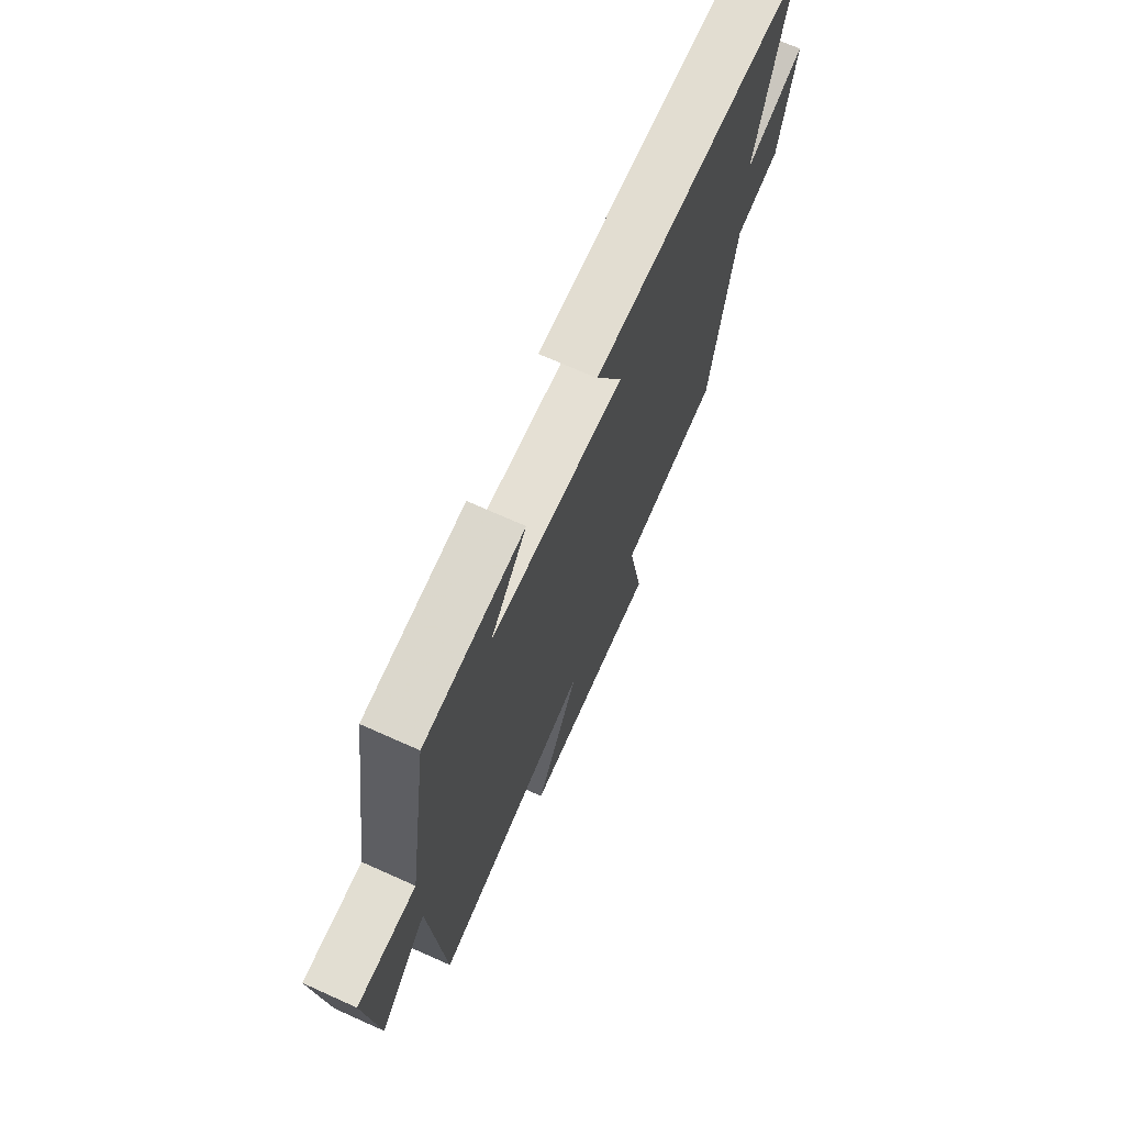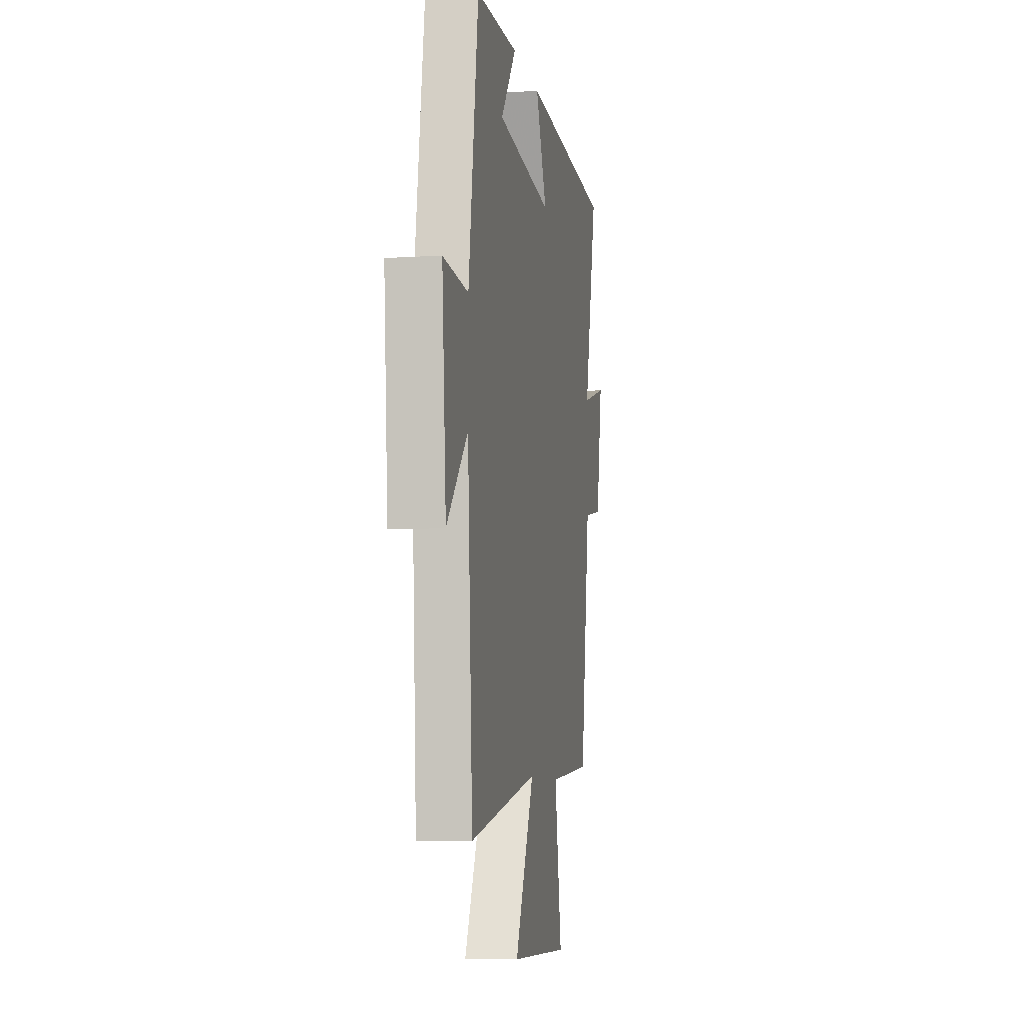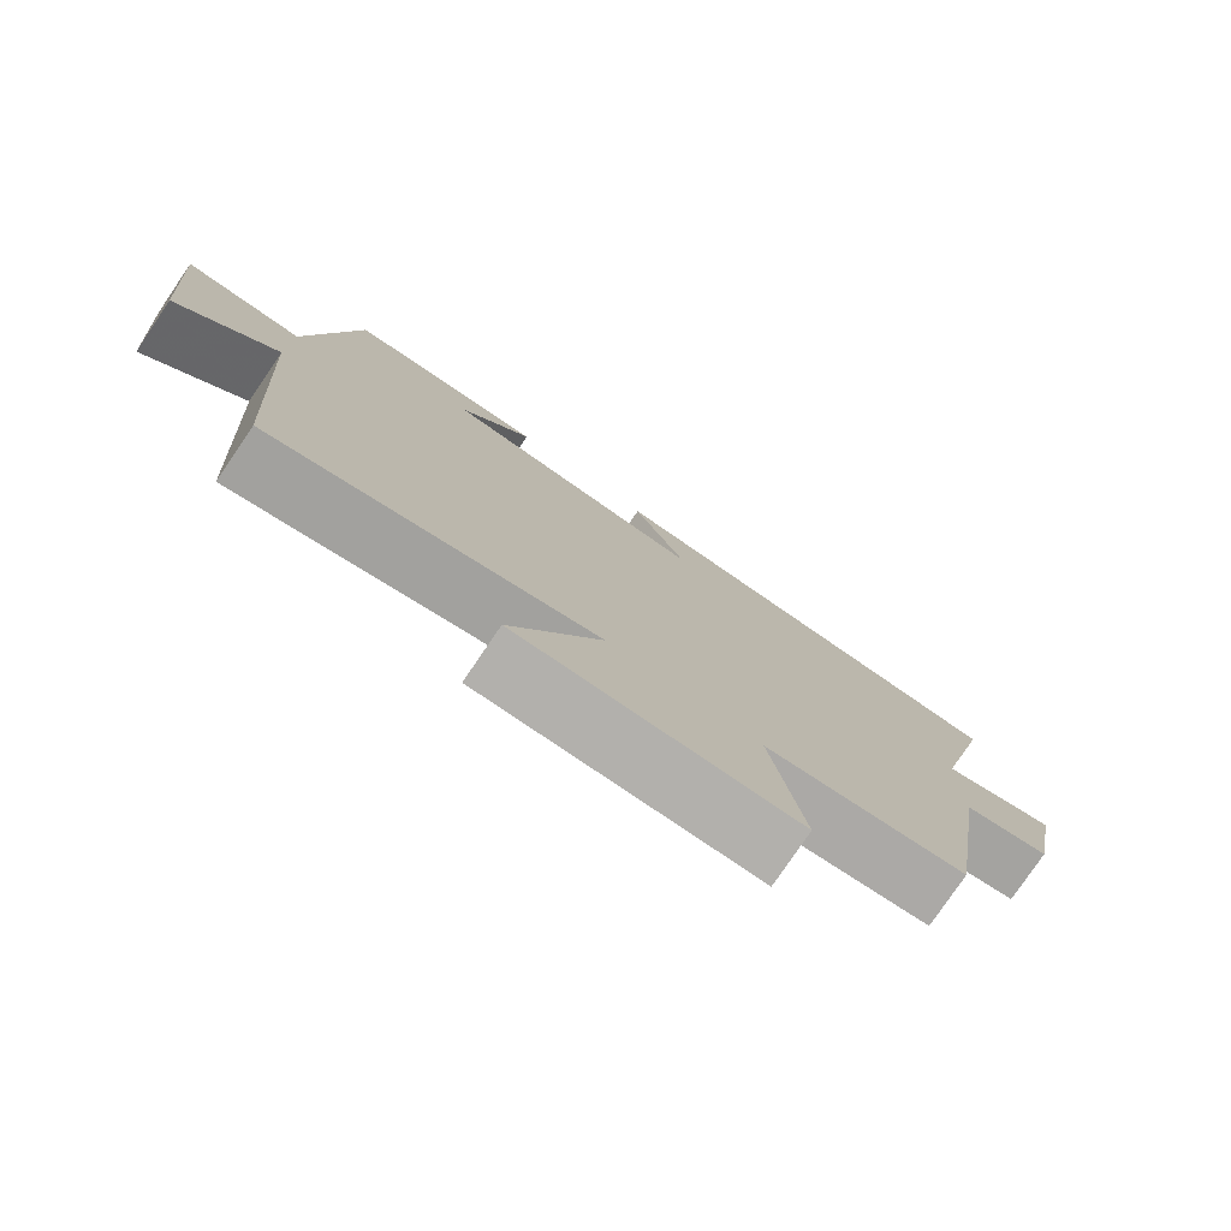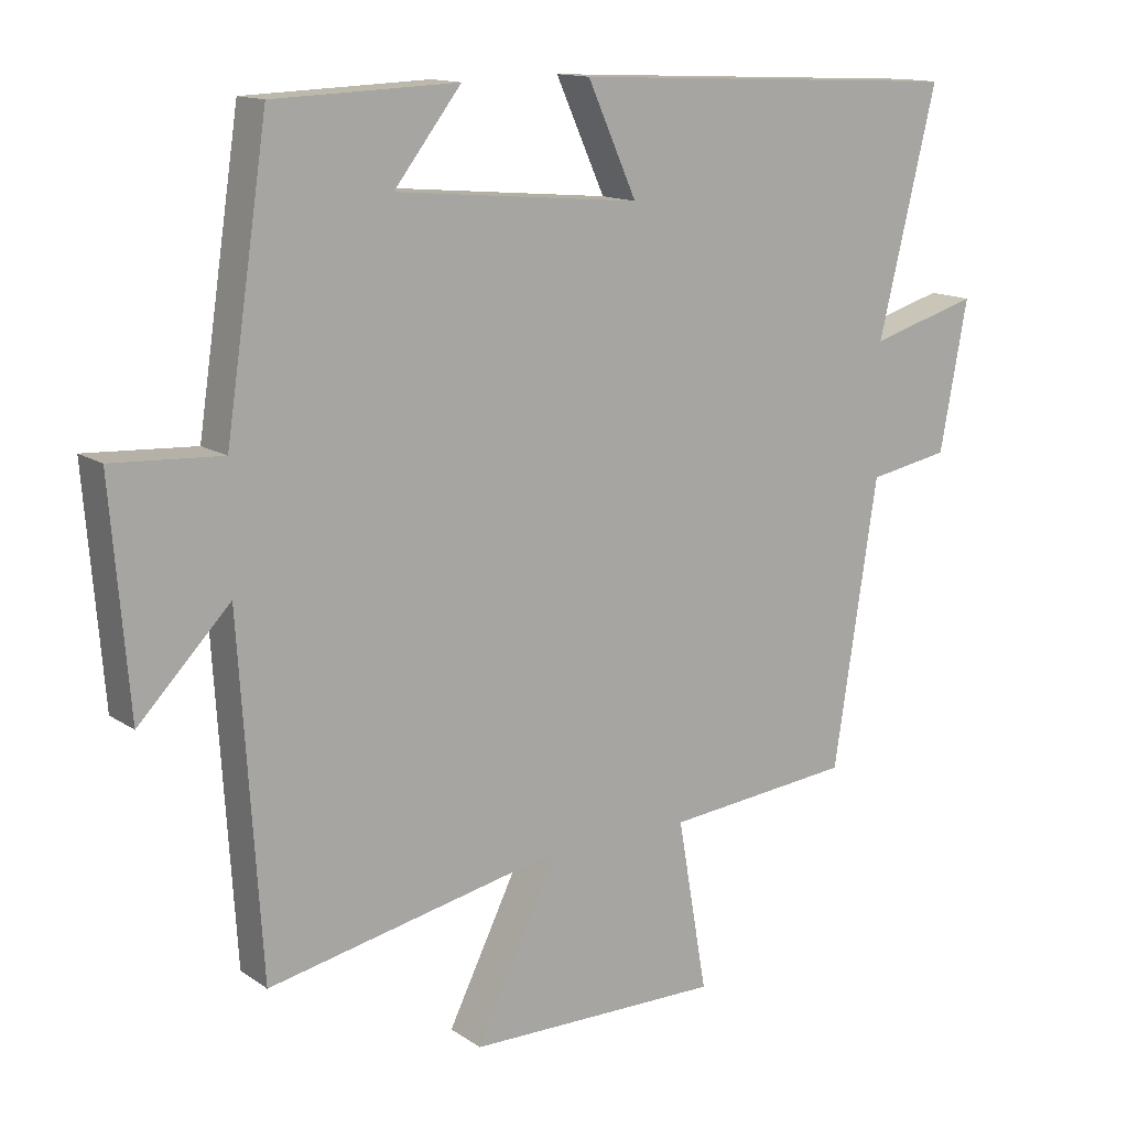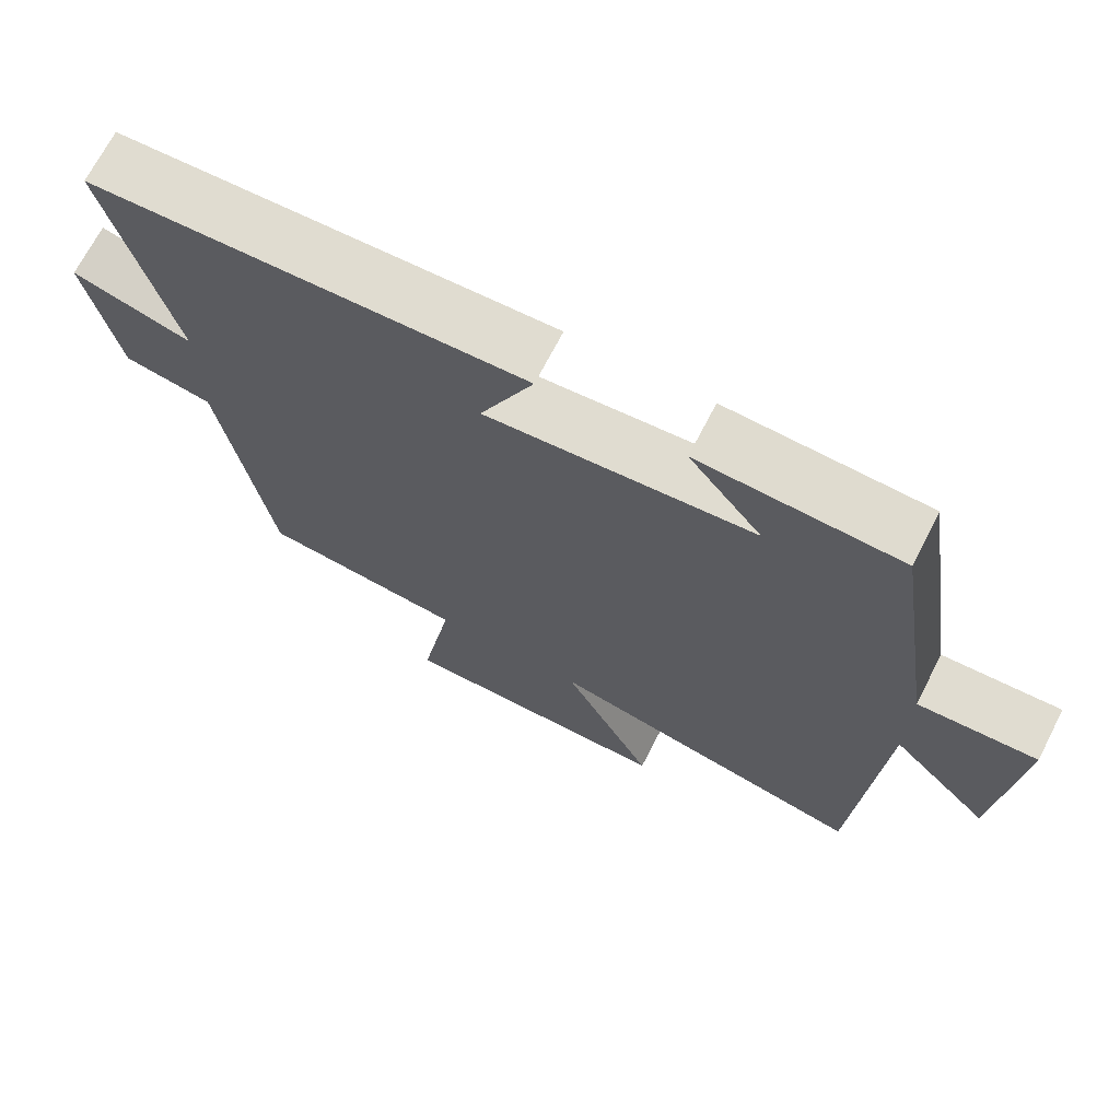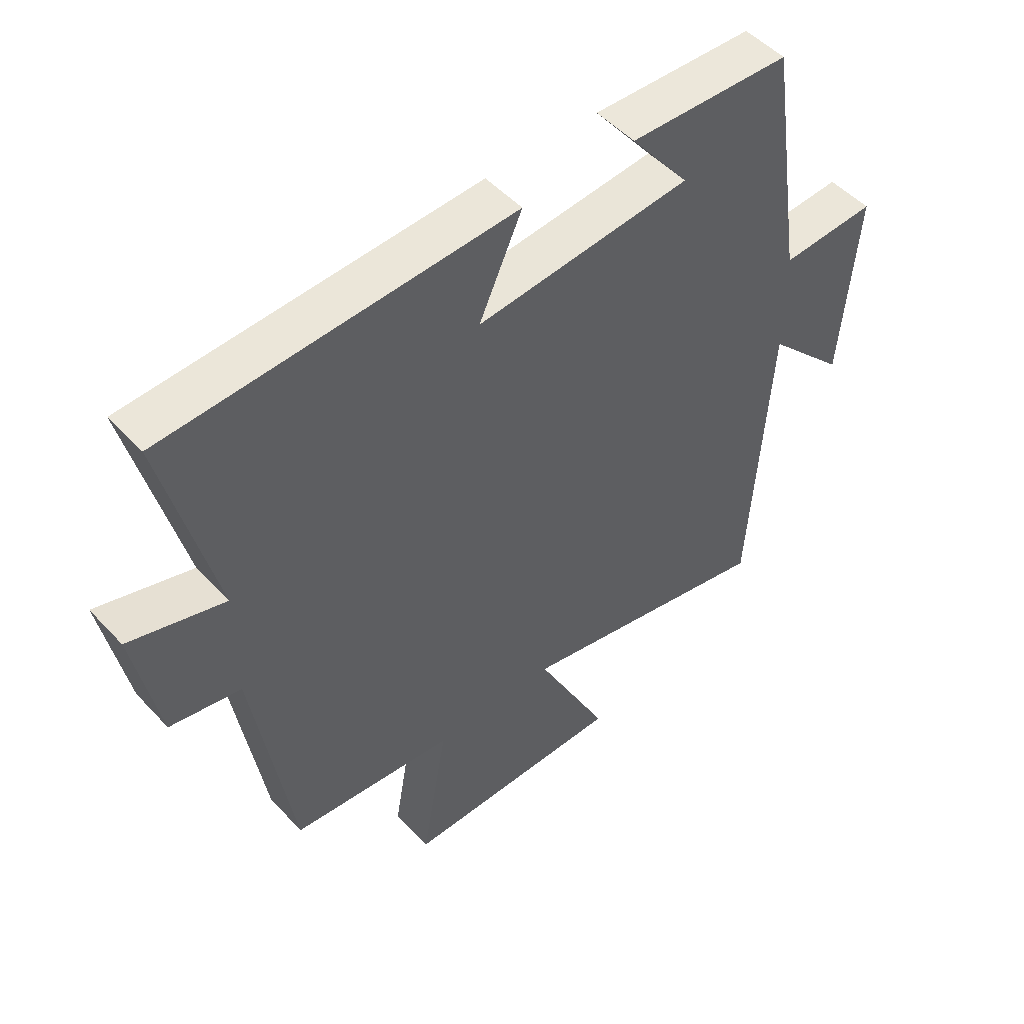
<metadata>
{"format":"obj","ext":"obj","renderer":"f3d","projection":"perspective","resolution":1024,"background":"white","views":[{"elev":71.2,"azim":-65.9,"up":"+Z"},{"elev":-7.8,"azim":-79.8,"up":"+Z"},{"elev":-78.5,"azim":-34.2,"up":"+Z"},{"elev":13.7,"azim":-34.5,"up":"+Z"},{"elev":69.9,"azim":-152.8,"up":"+Z"},{"elev":50.2,"azim":139.1,"up":"+Z"}]}
</metadata>
<code>
v 0.437 0.07 -0.472
v 0.167 0.07 -0.5
v 0.21 0.07 -0.748
v -0.158 0.07 -0.746
v -0.037 0.07 -0.5
v -0.468 0.07 -0.591
v -0.5 0.07 -0.092
v -0.632 0.07 -0.229
v -0.658 0.07 0.091
v -0.5 0.07 0.082
v -0.439 0.07 0.49
v -0.173 0.07 0.5
v -0.27 0.07 0.375
v 0.084 0.07 0.343
v 0.013 0.07 0.5
v 0.584 0.07 0.474
v 0.5 0.07 0.127
v 0.657 0.07 0.173
v 0.617 0.07 -0.041
v 0.5 0.07 -0.063
v 0.437 0 -0.472
v 0.167 0 -0.5
v 0.21 0 -0.748
v -0.158 0 -0.746
v -0.037 0 -0.5
v -0.468 0 -0.591
v -0.5 0 -0.092
v -0.632 0 -0.229
v -0.658 0 0.091
v -0.5 0 0.082
v -0.439 0 0.49
v -0.173 0 0.5
v -0.27 0 0.375
v 0.084 0 0.343
v 0.013 0 0.5
v 0.584 0 0.474
v 0.5 0 0.127
v 0.657 0 0.173
v 0.617 0 -0.041
v 0.5 0 -0.063
f 17 18 19 20
f 17 20 1 2
f 14 15 16 17
f 13 14 17 2
f 10 11 12 13
f 10 13 2 3
f 7 8 9 10
f 5 6 7 10
f 5 10 3
f 3 4 5
f 40 39 38 37
f 22 21 40 37
f 37 36 35 34
f 22 37 34 33
f 33 32 31 30
f 23 22 33 30
f 30 29 28 27
f 30 27 26 25
f 23 30 25
f 25 24 23
f 1 21 22 2
f 2 22 23 3
f 3 23 24 4
f 4 24 25 5
f 5 25 26 6
f 6 26 27 7
f 7 27 28 8
f 8 28 29 9
f 9 29 30 10
f 10 30 31 11
f 11 31 32 12
f 12 32 33 13
f 13 33 34 14
f 14 34 35 15
f 15 35 36 16
f 16 36 37 17
f 17 37 38 18
f 18 38 39 19
f 19 39 40 20
f 20 40 21 1

</code>
